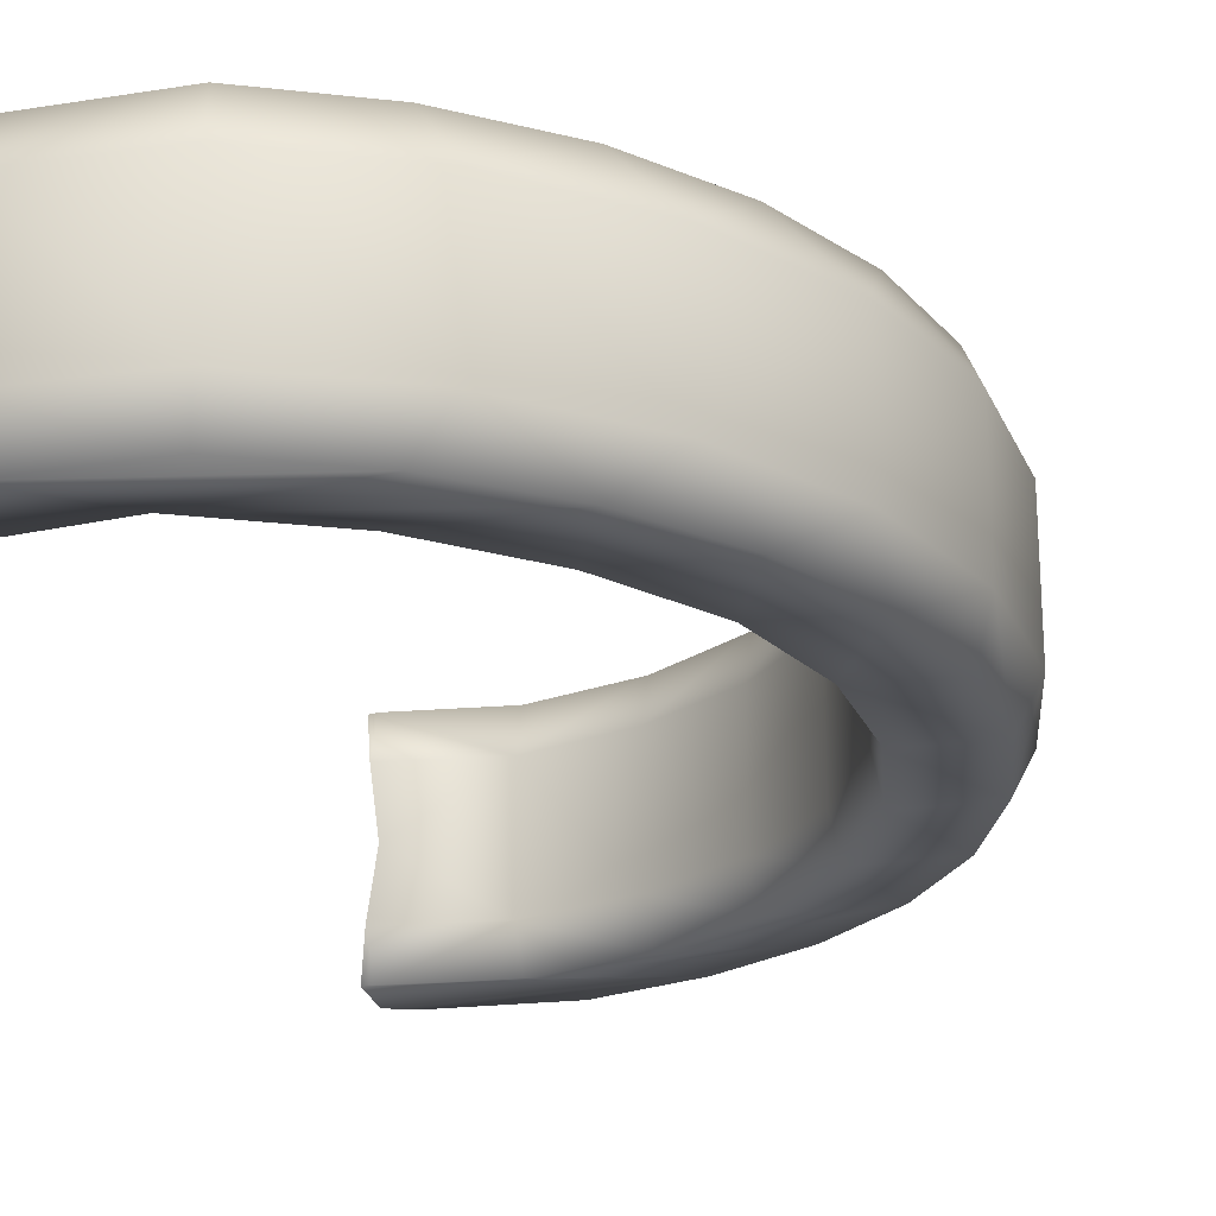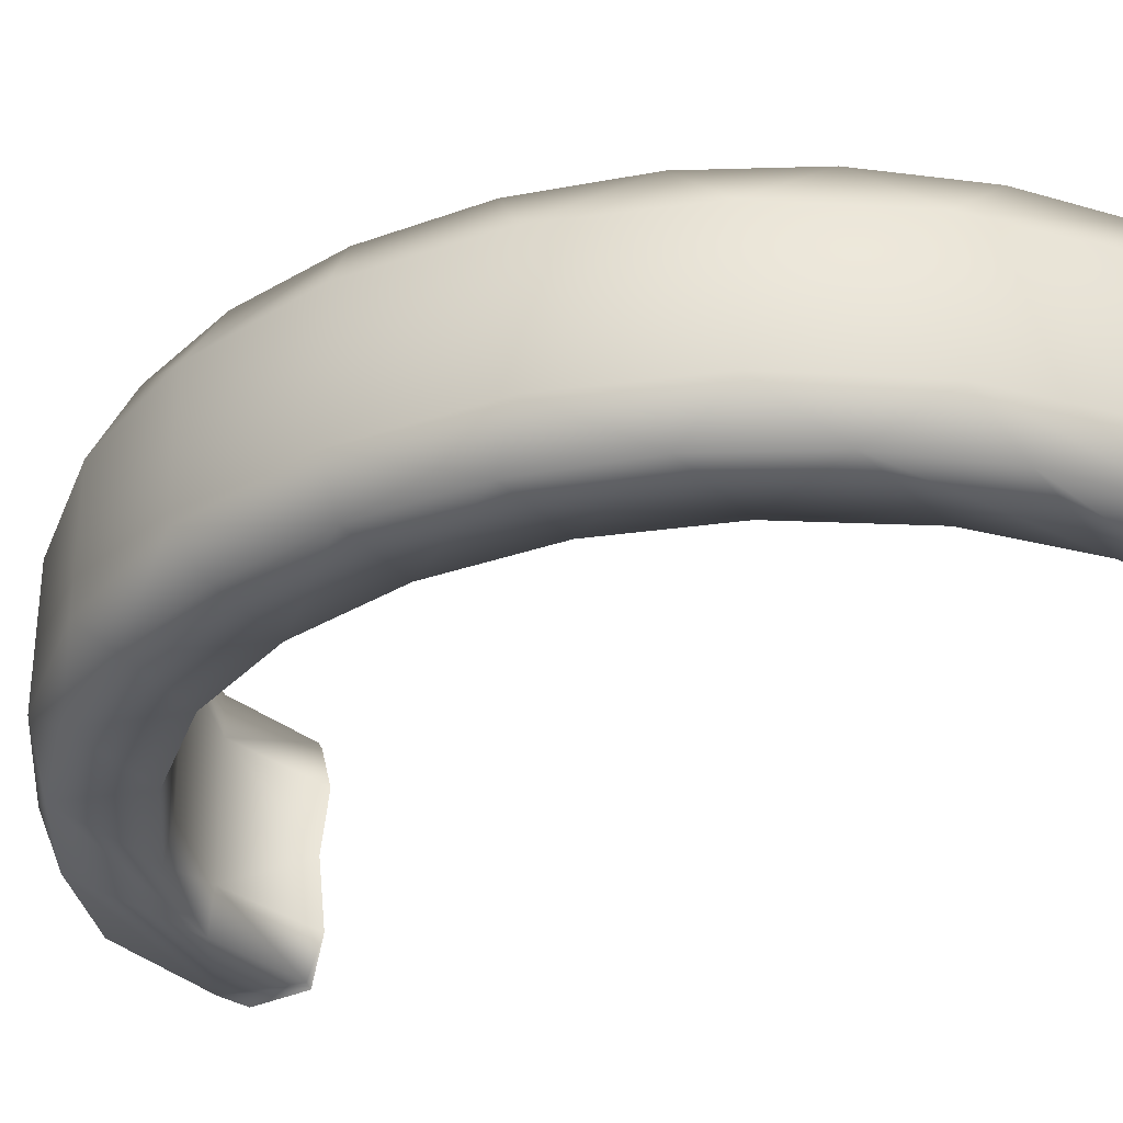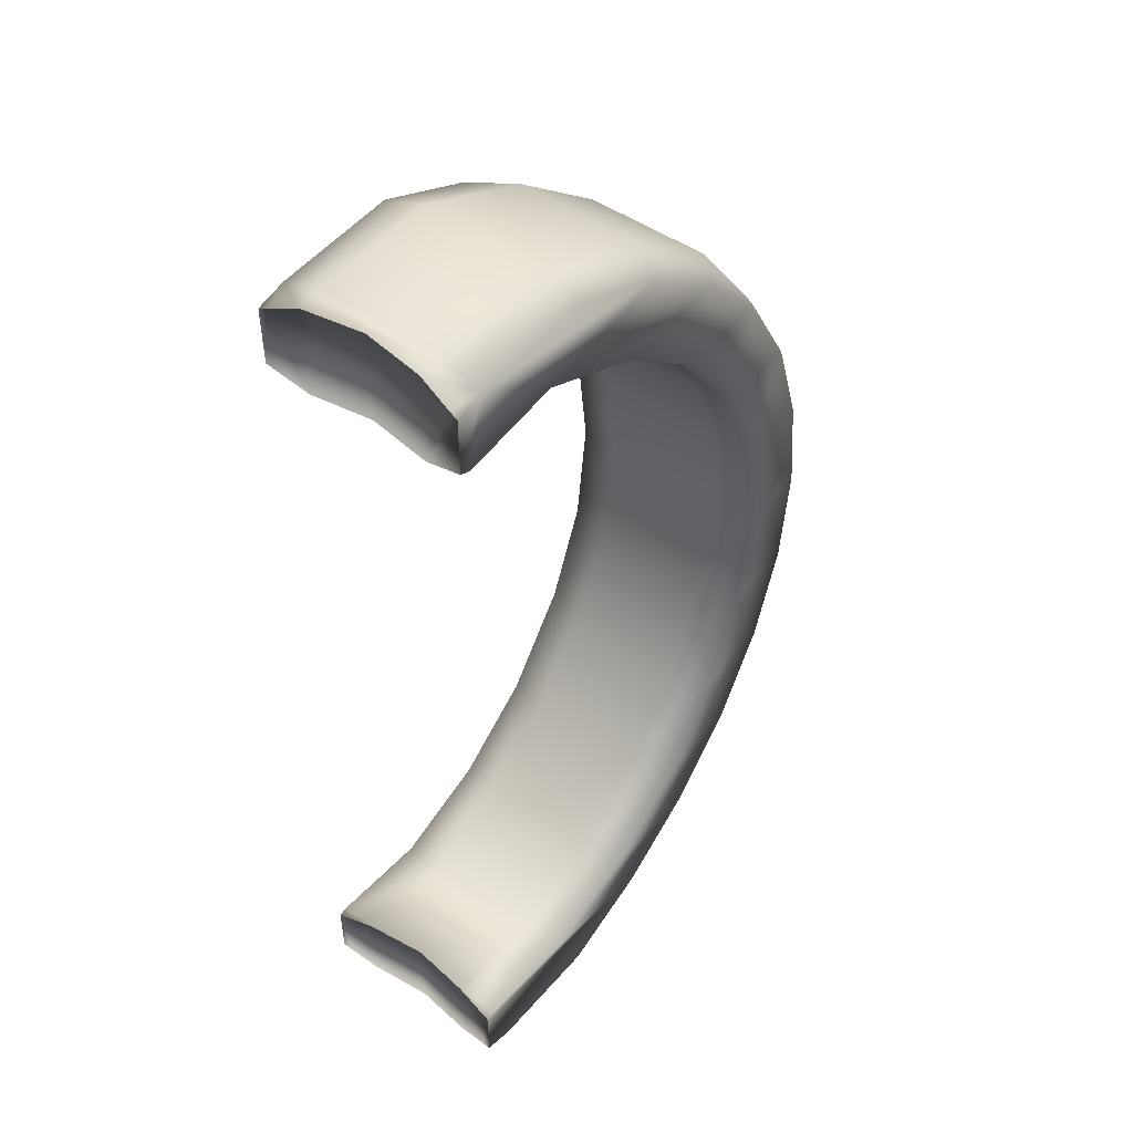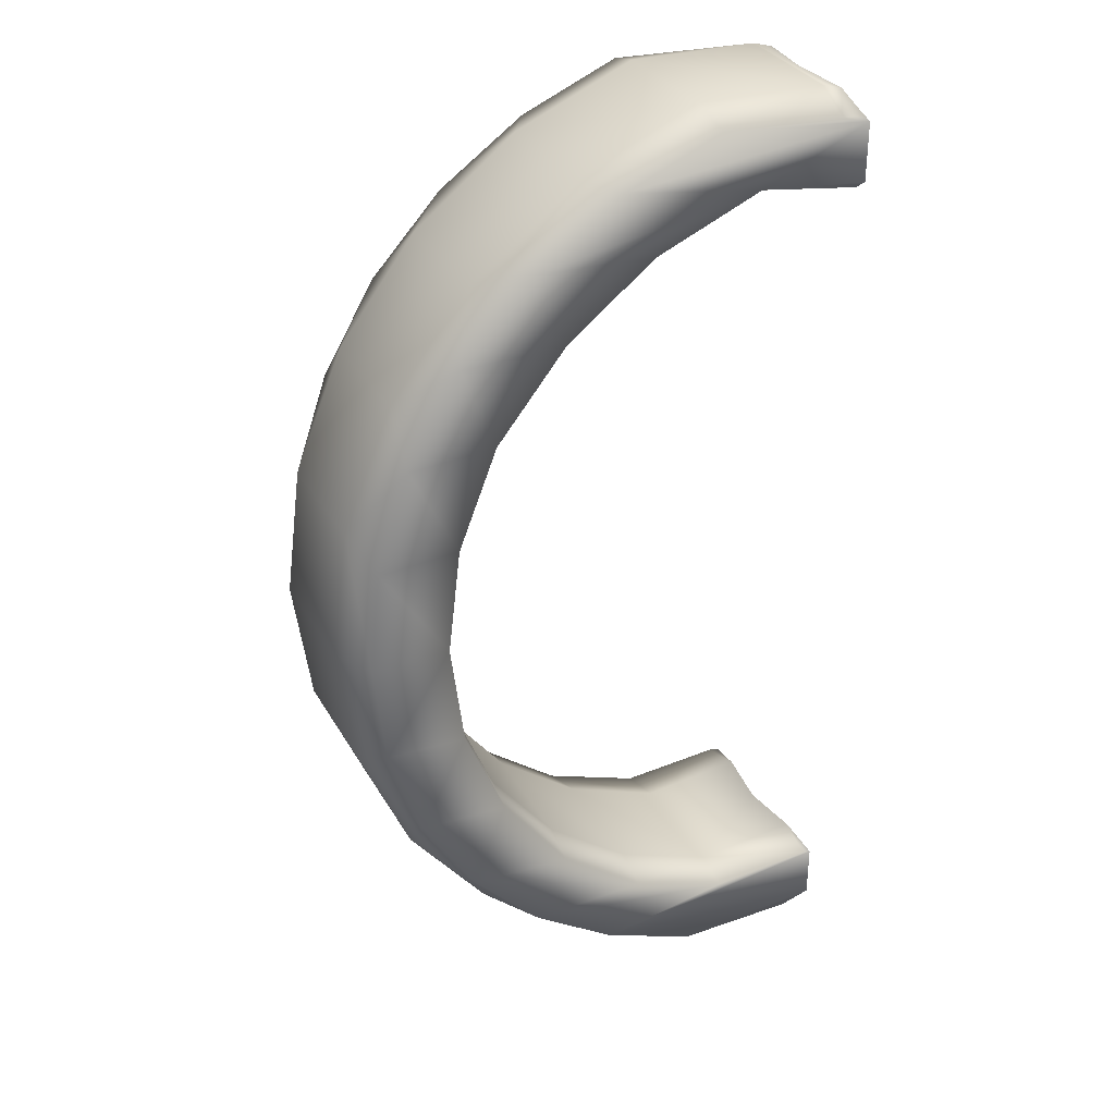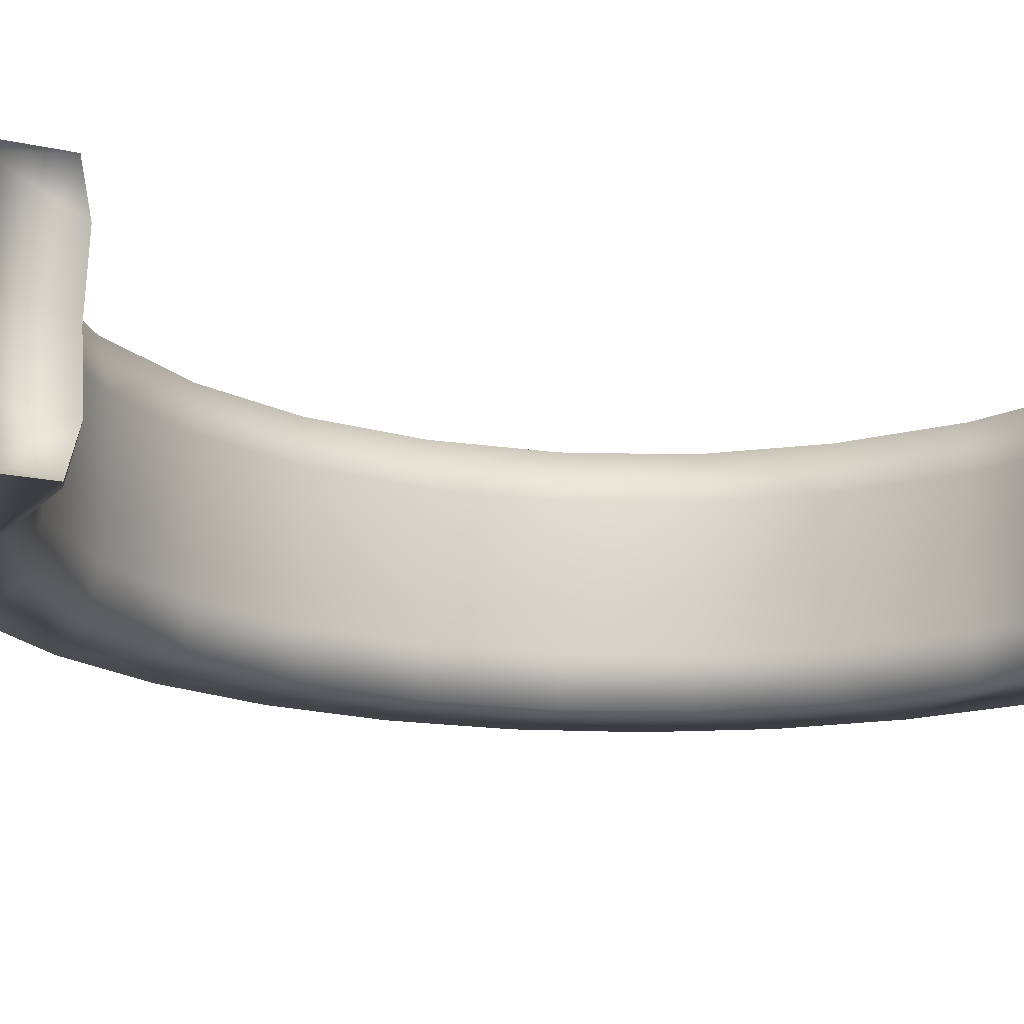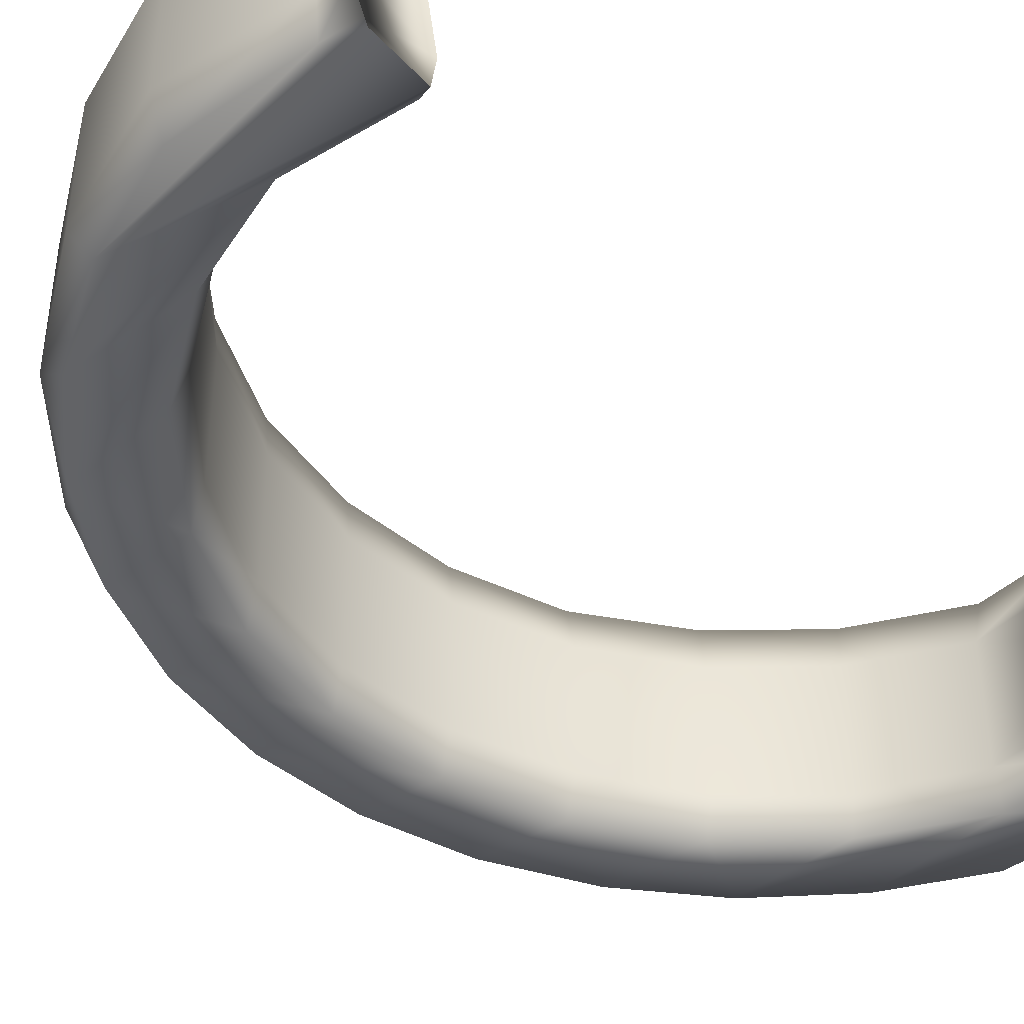
<metadata>
{"format":"obj","ext":"obj","renderer":"f3d","projection":"perspective","resolution":1024,"background":"white","views":[{"elev":-22.9,"azim":11.5,"up":"+Y"},{"elev":-32.7,"azim":123.0,"up":"+Y"},{"elev":47.2,"azim":-51.5,"up":"+Z"},{"elev":32.7,"azim":154.2,"up":"+Z"},{"elev":-16.8,"azim":-114.2,"up":"+Y"},{"elev":-42.4,"azim":-141.4,"up":"+Y"}]}
</metadata>
<code>
v 0.04439 0.005108 0.03933
v 0.03435 0.005108 0.03905
v 0.04439 -0.00459 0.03933
v 0.04909 0.008341 0.03007
v 0.0489 0.005108 0.02986
v 0.0411 0.005108 0.03309
v 0.05594 0.008341 0.02477
v 0.05559 0.005108 0.02472
v 0.06133 0.008341 0.01808
v 0.06073 0.005108 0.01803
v 0.06439 0.008341 0.01028
v 0.06396 0.005108 0.01023
v 0.06541 0.008341 0.001917
v 0.06506 0.005108 0.001864
v 0.04439 0.005108 -0.0356
v 0.03435 0.005108 -0.03531
v 0.04413 0.008341 -0.03462
v 0.05375 0.005108 -0.03173
v 0.06178 0.005108 -0.02557
v 0.05166 0.008341 -0.03152
v 0.06391 0.008341 -0.02094
v 0.06795 0.005108 -0.01753
v 0.06807 0.008341 -0.01394
v 0.07182 0.005108 -0.008176
v 0.07065 0.008341 -0.006219
v 0.07314 0.005108 0.001864
v 0.07152 0.008341 0.001875
v 0.07182 0.005108 0.0119
v 0.06807 0.008341 0.01769
v 0.06795 0.005108 0.02126
v 0.06391 0.008341 0.02469
v 0.06178 0.005108 0.02929
v 0.05836 0.008341 0.03064
v 0.05375 0.005108 0.03546
v 0.04413 0.008341 0.03837
v 0.06438 0.008341 -0.00645
v 0.06396 0.005108 -0.006502
v 0.06506 -0.00459 0.001864
v 0.06396 -0.00459 0.01023
v 0.06073 -0.00459 0.01803
v 0.05559 -0.00459 0.02472
v 0.0489 -0.00459 0.02986
v 0.05375 -0.00459 0.03546
v 0.06178 -0.00459 0.02929
v 0.06795 -0.00459 0.02126
v 0.07182 -0.00459 0.0119
v 0.07314 -0.00459 0.001864
v 0.07182 -0.00459 -0.008176
v 0.06795 -0.00459 -0.01753
v 0.06178 -0.00459 -0.02557
v 0.05375 -0.00459 -0.03173
v 0.04439 -0.00459 -0.0356
v 0.03435 -0.00459 -0.03531
v 0.0411 -0.00459 0.03309
v 0.03274 0.005108 0.03151
v 0.03305 0.008341 0.03234
v 0.03435 -0.00459 0.03904
v 0.0408 0.008341 0.03354
v 0.06123 0.008341 -0.01425
v 0.03467 0.008341 -0.03462
v 0.05836 0.008341 -0.02689
v 0.07065 0.008341 0.009969
v 0.05166 0.008341 0.03527
v 0.03467 0.008341 0.03777
v 0.06073 0.005108 -0.0143
v 0.06396 -0.00459 -0.006502
v 0.06073 -0.00459 -0.0143
v 0.06144 -0.007822 -0.0143
v 0.06562 -0.007822 0.001864
v 0.0646 -0.007822 0.01023
v 0.06154 -0.007822 0.01803
v 0.05615 -0.007822 0.02472
v 0.0493 -0.007822 0.03002
v 0.03326 -0.007822 0.03228
v 0.03274 -0.00459 0.03151
v 0.04413 -0.007822 0.03837
v 0.05836 -0.007822 0.03064
v 0.06391 -0.007822 0.02469
v 0.06807 -0.007822 0.01769
v 0.07152 -0.007822 0.001875
v 0.07065 -0.007822 -0.006219
v 0.06807 -0.007822 -0.01394
v 0.06391 -0.007822 -0.02094
v 0.05166 -0.007822 -0.03152
v 0.04413 -0.007822 -0.03462
v 0.03274 -0.00459 0.03857
v 0.03467 -0.007822 0.03777
v 0.0324 -0.007115 0.03741
v 0.03231 -0.007822 0.03715
v 0.03231 -0.007822 0.03263
v 0.03337 0.000258 0.03876
v 0.03337 0.000258 0.03163
v 0.03467 -0.007822 -0.03462
v 0.03274 -0.00459 -0.03484
v 0.0324 -0.007115 -0.03413
v 0.03292 -0.003205 -0.03489
v 0.03337 0.000258 -0.02875
v 0.03337 0.000258 -0.03503
v 0.03274 -0.00459 -0.02869
v 0.03231 -0.007822 -0.0296
v 0.03231 -0.007822 -0.03395
v 0.03231 0.008341 0.03261
v 0.03231 0.008341 0.03715
v 0.0324 0.007633 0.03741
v 0.03274 0.005108 0.03857
v 0.03292 0.003723 0.03863
v 0.03274 0.005108 -0.03484
v 0.0324 0.007633 -0.03413
v 0.03231 0.008341 -0.03395
v 0.03231 0.008341 -0.0295
v 0.03274 0.005108 -0.02869
v 0.03299 0.008341 -0.02931
v 0.04129 0.008341 -0.0298
v 0.0411 0.005108 -0.02936
v 0.05584 0.008341 -0.0216
v 0.04917 0.008341 -0.02677
v 0.05559 0.005108 -0.02099
v 0.05559 -0.00459 -0.02099
v 0.05606 -0.007822 -0.02165
v 0.06459 -0.007822 -0.006502
v 0.04101 -0.007822 0.03349
v 0.05166 -0.007822 0.03527
v 0.07065 -0.007822 0.009969
v 0.05836 -0.007822 -0.02689
v 0.0332 -0.007822 -0.02936
v 0.0411 -0.00459 -0.02936
v 0.0489 0.005108 -0.02613
v 0.0489 -0.00459 -0.02613
v 0.0415 -0.007822 -0.02985
v 0.04938 -0.007822 -0.02682
f 1 2 3
f 4 5 6
f 7 8 5
f 9 10 8
f 11 12 10
f 13 14 12
f 15 16 17
f 18 15 17
f 19 18 20
f 21 22 19
f 23 24 22
f 25 26 24
f 27 28 26
f 29 30 28
f 31 32 30
f 32 33 34
f 34 35 1
f 1 35 2
f 36 37 14
f 38 12 14
f 12 38 39
f 39 10 12
f 10 39 40
f 40 8 10
f 8 40 41
f 42 8 41
f 8 42 5
f 1 43 34
f 43 1 3
f 34 44 32
f 44 34 43
f 44 30 32
f 30 44 45
f 45 28 30
f 28 45 46
f 28 47 26
f 47 28 46
f 47 24 26
f 24 47 48
f 24 49 22
f 49 24 48
f 49 19 22
f 19 49 50
f 51 19 50
f 19 51 18
f 52 18 51
f 18 52 15
f 52 53 15
f 54 5 42
f 5 54 6
f 6 55 56
f 3 2 57
f 15 53 16
f 6 56 58
f 4 6 58
f 7 5 4
f 9 8 7
f 11 10 9
f 13 12 11
f 36 14 13
f 59 37 36
f 17 16 60
f 18 17 20
f 19 20 61
f 21 19 61
f 23 22 21
f 25 24 23
f 27 26 25
f 62 28 27
f 29 28 62
f 31 30 29
f 33 32 31
f 33 63 34
f 34 63 35
f 35 64 2
f 59 65 37
f 66 14 37
f 14 66 38
f 67 68 66
f 66 69 38
f 38 70 39
f 39 71 40
f 40 72 41
f 41 73 42
f 73 54 42
f 54 74 75
f 3 57 76
f 43 3 76
f 44 43 77
f 44 78 45
f 45 79 46
f 47 46 80
f 47 81 48
f 49 48 82
f 49 83 50
f 50 84 51
f 51 85 52
f 52 85 53
f 86 87 57
f 87 86 88
f 87 88 89
f 74 90 75
f 91 75 92
f 86 75 91
f 88 75 86
f 89 75 88
f 75 89 90
f 93 94 53
f 94 93 95
f 53 94 96
f 97 96 98
f 99 96 97
f 99 94 96
f 99 95 94
f 100 95 99
f 95 100 101
f 54 92 6
f 92 54 75
f 6 92 55
f 56 55 102
f 64 103 104
f 64 105 2
f 105 64 104
f 2 105 106
f 2 91 57
f 91 2 106
f 57 91 86
f 104 102 103
f 104 55 102
f 105 55 104
f 106 55 105
f 91 55 106
f 55 91 92
f 53 98 16
f 98 53 96
f 16 98 107
f 107 60 16
f 60 107 108
f 60 108 109
f 110 108 109
f 111 108 110
f 111 107 108
f 97 107 111
f 107 97 98
f 112 110 111
f 113 112 114
f 33 58 63
f 33 4 58
f 33 7 4
f 31 7 33
f 31 9 7
f 29 9 31
f 29 11 9
f 62 11 29
f 62 13 11
f 27 13 62
f 25 13 27
f 25 36 13
f 23 36 25
f 23 59 36
f 21 59 23
f 21 115 59
f 21 116 115
f 61 116 21
f 61 113 116
f 113 61 20
f 35 103 64
f 63 103 35
f 58 103 63
f 58 102 103
f 102 58 56
f 113 110 112
f 20 110 113
f 20 109 110
f 17 109 20
f 109 17 60
f 59 115 117
f 118 68 67
f 59 117 65
f 67 37 65
f 37 67 66
f 118 119 68
f 66 68 120
f 66 120 69
f 38 69 70
f 39 70 71
f 40 71 72
f 72 73 41
f 73 121 54
f 54 121 74
f 90 87 89
f 87 90 74
f 76 57 87
f 43 76 122
f 77 43 122
f 44 77 78
f 45 78 79
f 46 79 123
f 46 123 80
f 47 80 81
f 48 81 82
f 49 82 83
f 50 83 124
f 50 124 84
f 51 84 85
f 85 93 53
f 93 101 95
f 125 99 100
f 126 99 125
f 114 112 111
f 116 113 114
f 115 116 127
f 115 127 117
f 118 65 117
f 65 118 67
f 119 118 128
f 129 126 125
f 100 129 125
f 100 84 129
f 101 84 100
f 93 84 101
f 84 93 85
f 87 122 76
f 87 121 122
f 121 87 74
f 121 77 122
f 73 77 121
f 72 77 73
f 72 78 77
f 71 78 72
f 71 79 78
f 70 79 71
f 70 123 79
f 70 80 123
f 69 80 70
f 69 81 80
f 120 81 69
f 120 82 81
f 68 82 120
f 68 83 82
f 119 83 68
f 130 83 119
f 130 124 83
f 129 124 130
f 124 129 84
f 114 97 126
f 97 114 111
f 126 97 99
f 116 114 127
f 127 118 117
f 118 127 128
f 119 128 130
f 130 126 129
f 114 128 127
f 128 114 126
f 130 128 126

</code>
